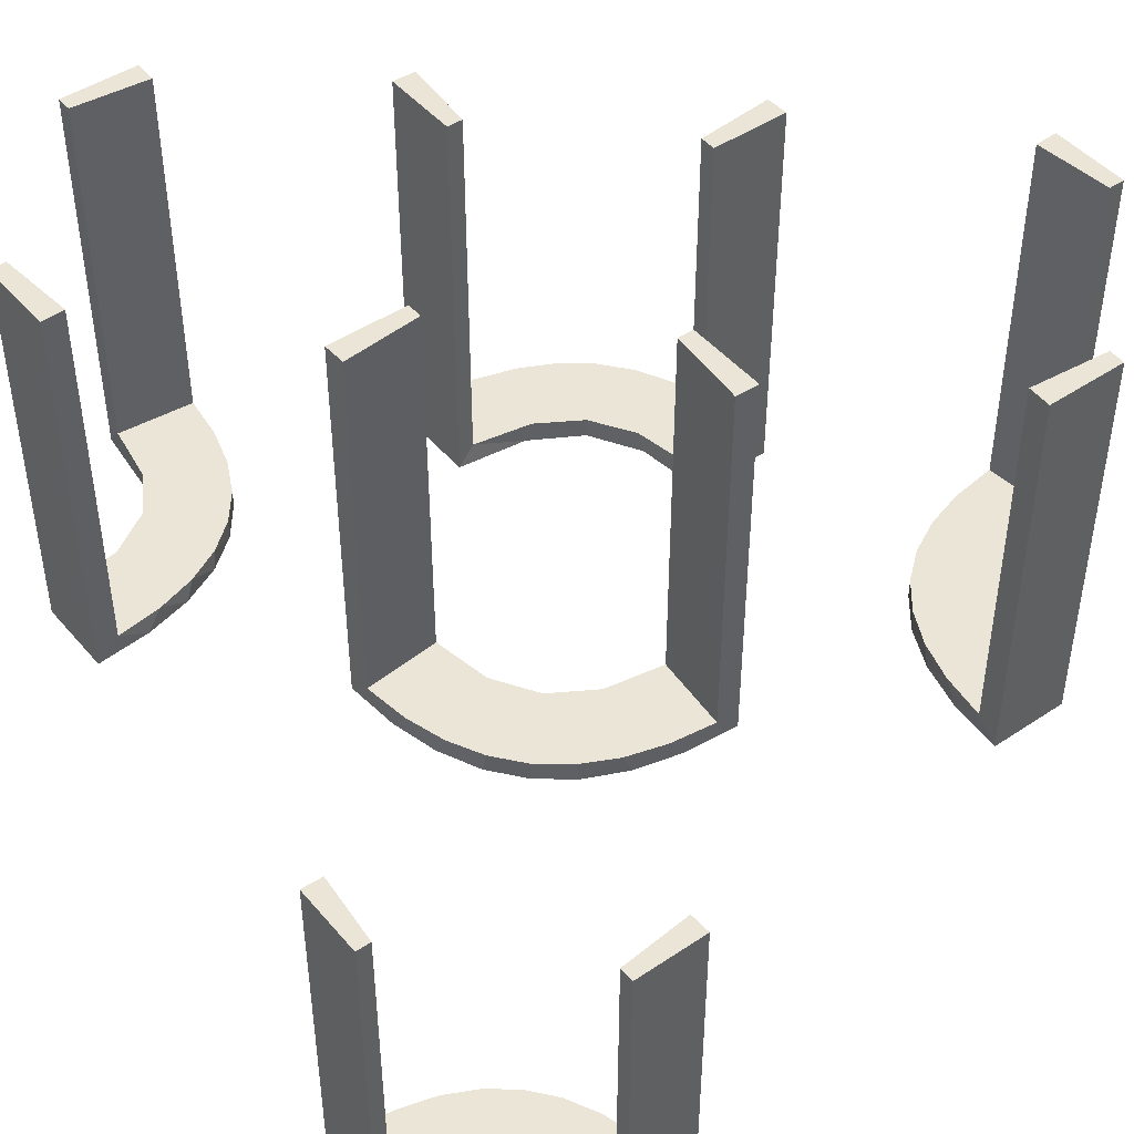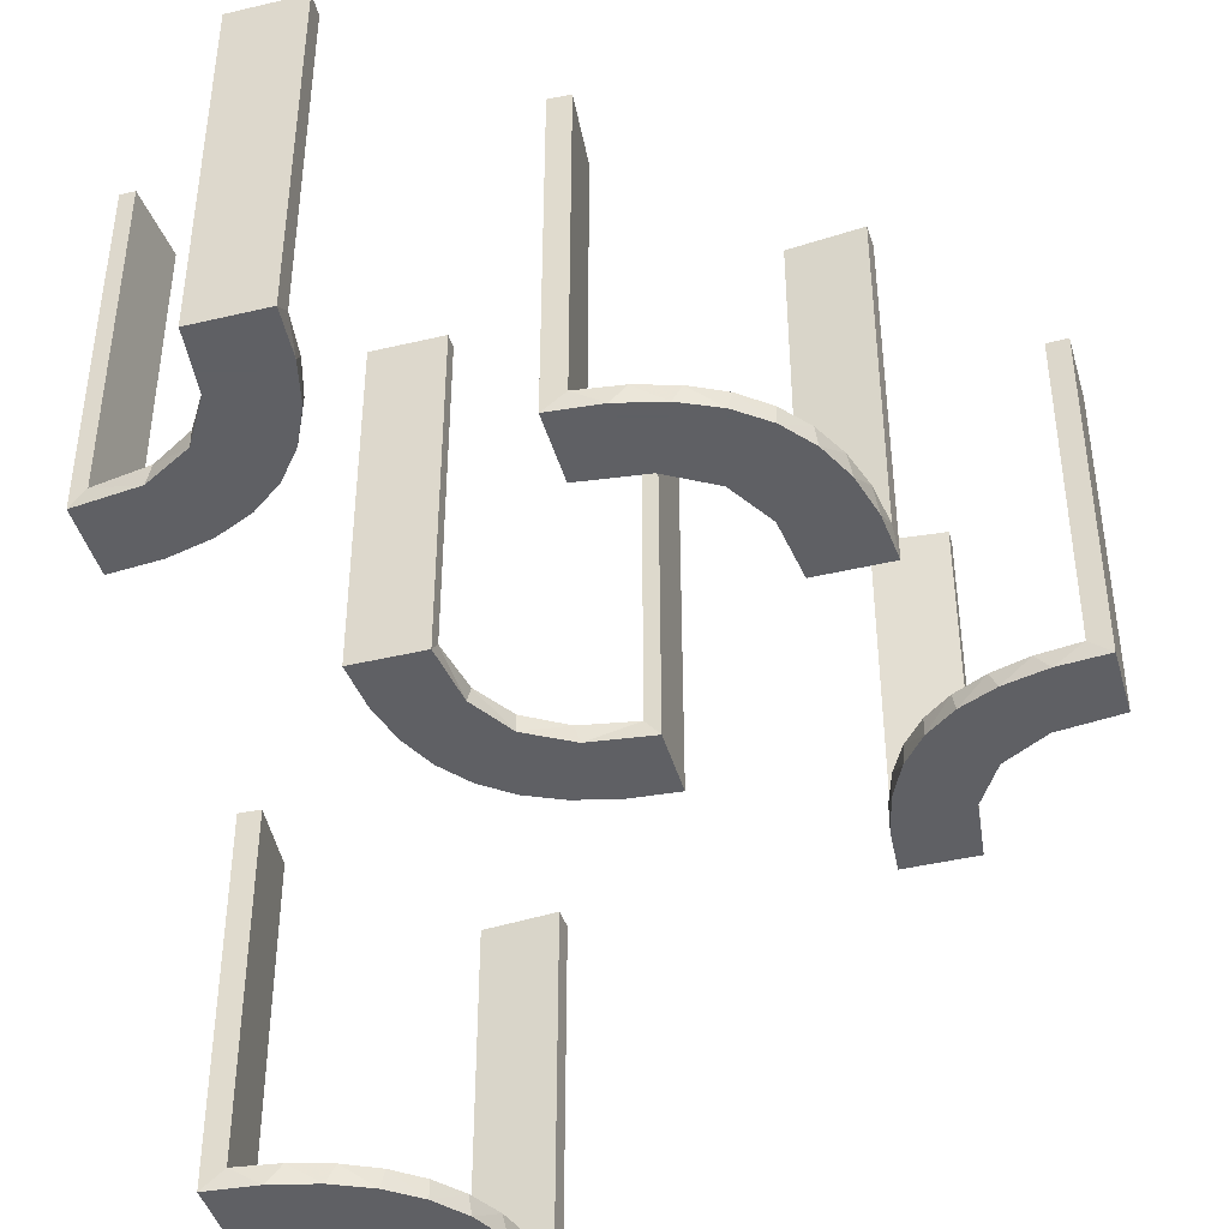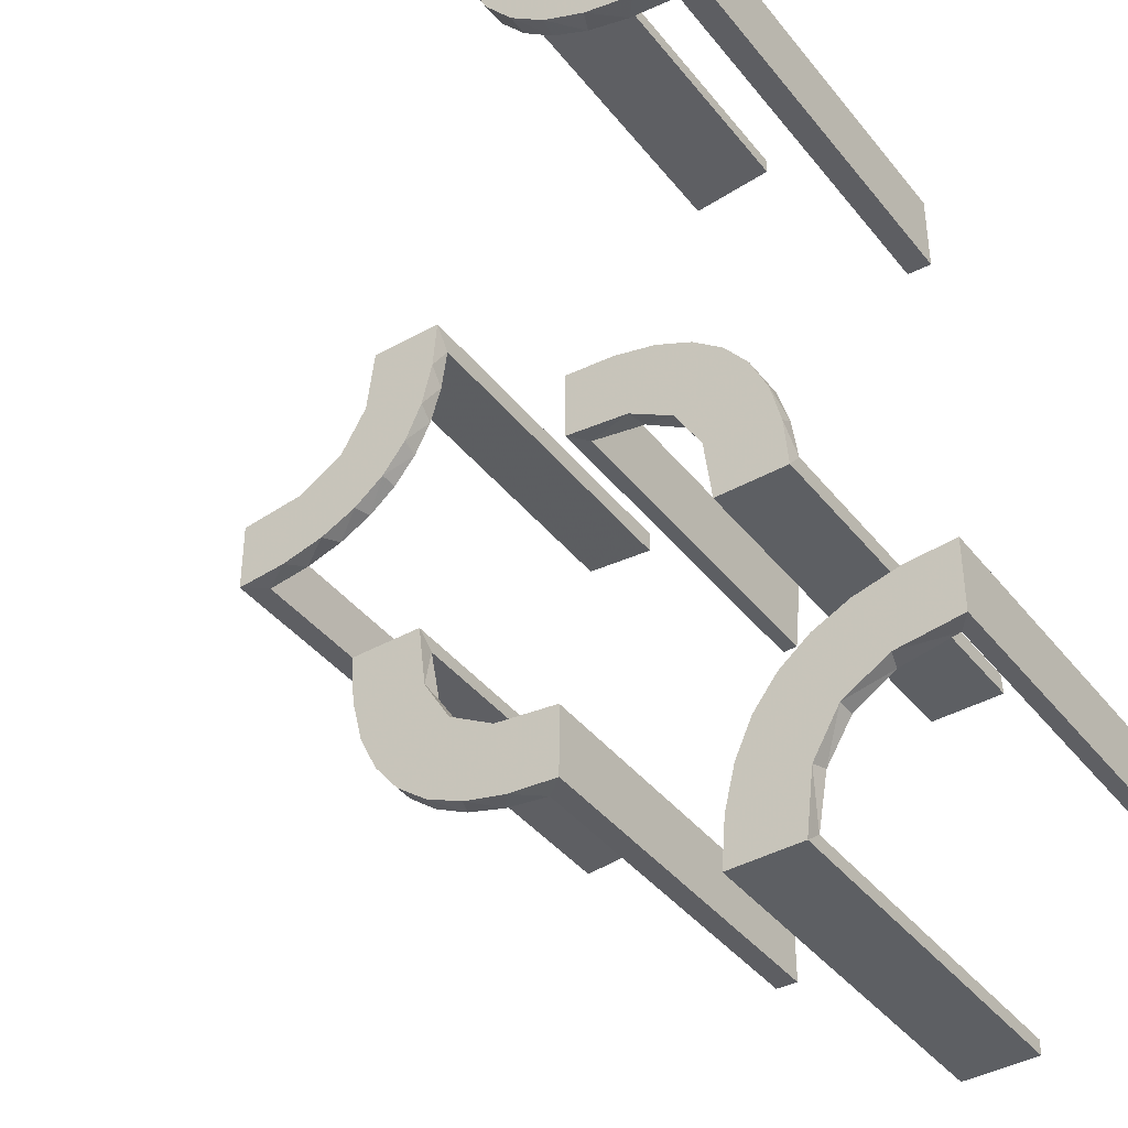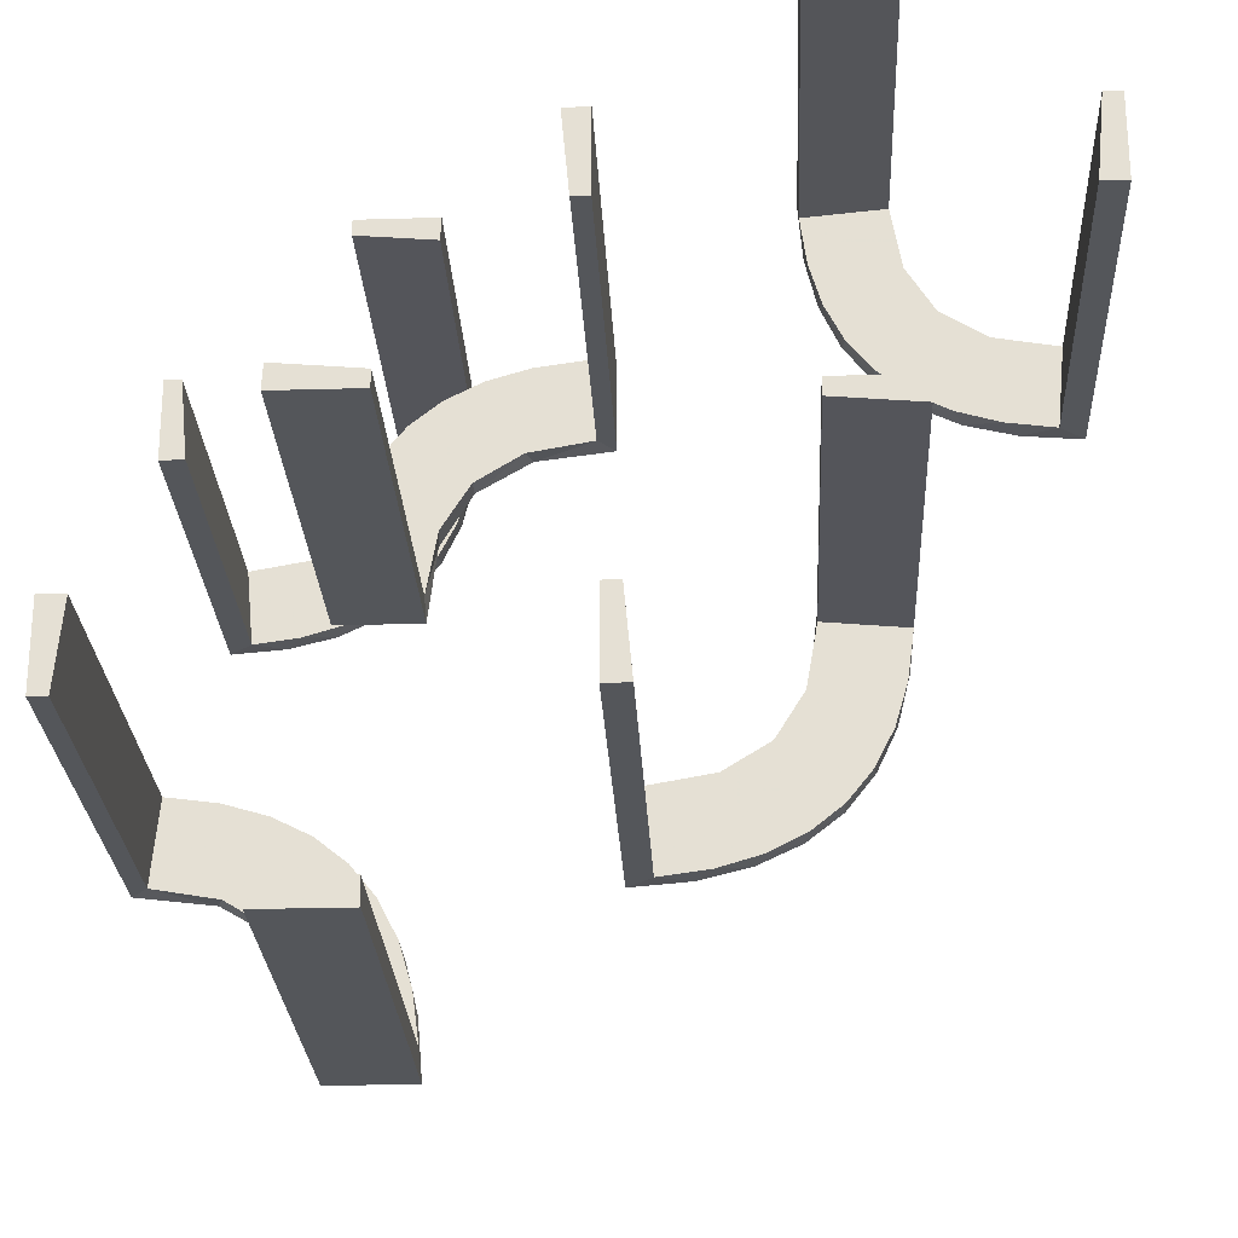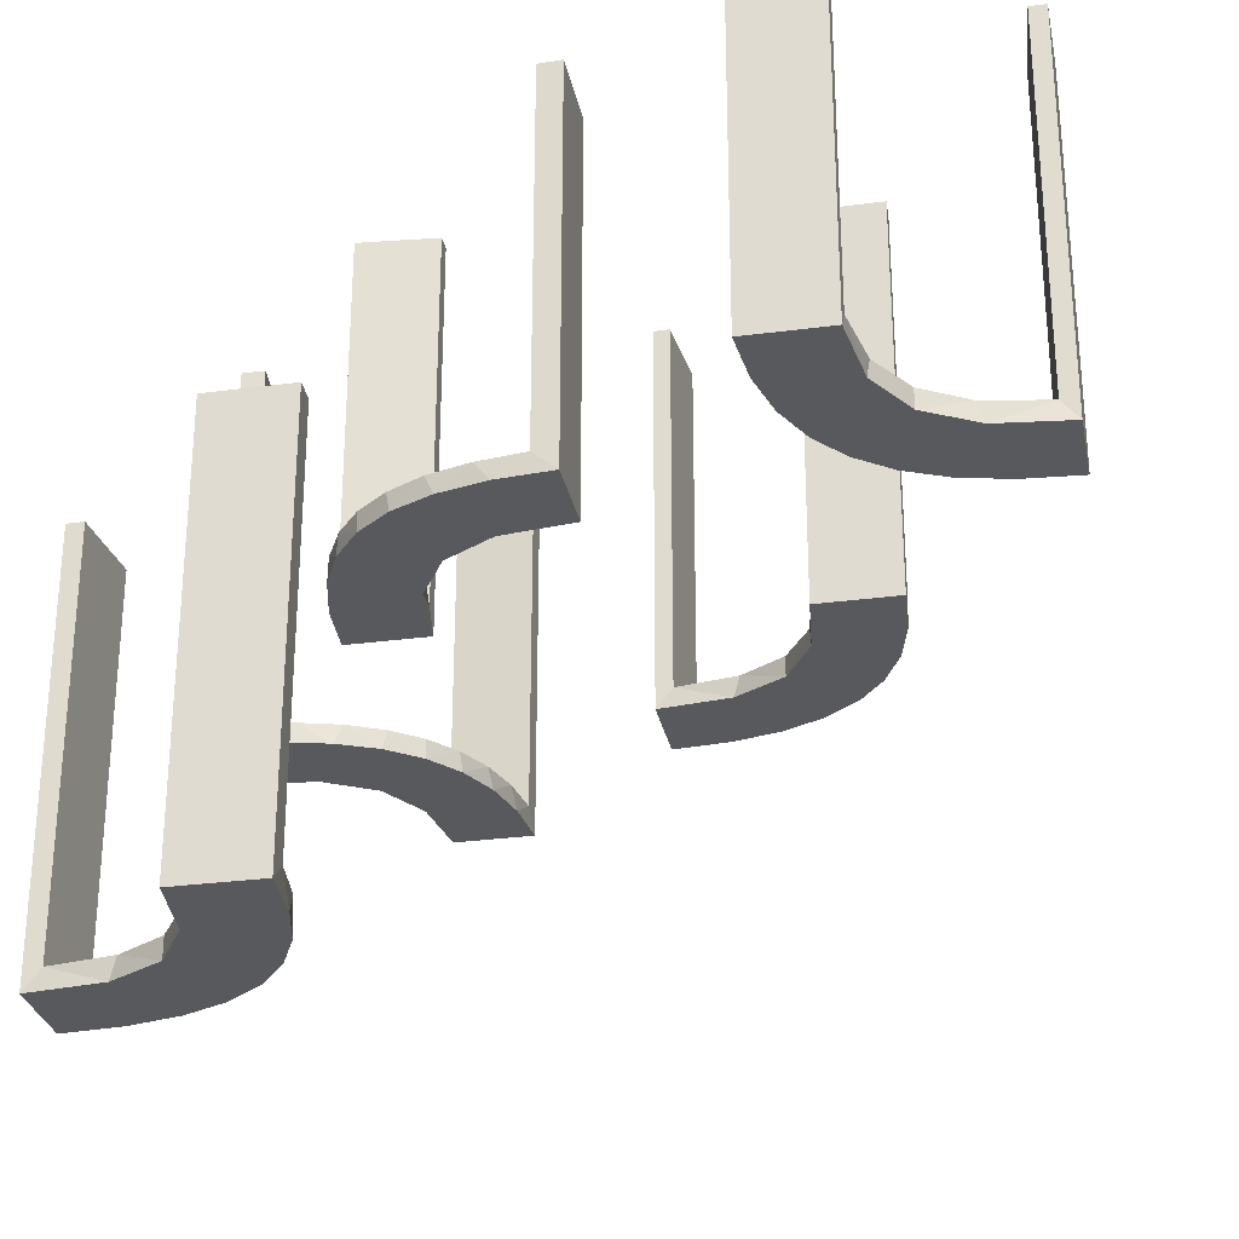
<metadata>
{"format":"obj","ext":"obj","renderer":"f3d","projection":"perspective","resolution":1024,"background":"white","views":[{"elev":46.0,"azim":-127.6,"up":"+Z"},{"elev":-43.2,"azim":15.7,"up":"+Z"},{"elev":-40.4,"azim":-145.5,"up":"+Y"},{"elev":-25.4,"azim":2.7,"up":"+Y"},{"elev":-29.1,"azim":-78.8,"up":"+Z"}]}
</metadata>
<code>
v 0.3065 0.4117 0
v -0.1909 0.09599 0.025
v 0.2537 -0.0242 0.025
v -0.2398 -0.32 0
v 0.134 -0.2789 0
v 0.1956 0.5008 0
v 0.1956 0.5008 0.25
v 0.1956 0.5008 0.5
v -0.2 0.5 0
v -0.2 0.5 -0.5
v -0.2 0.5 -0.25
v 0.07373 -0.2936 0
v -0.3989 -0.3143 0.025
v 0.03392 -0.298 0.2625
v 0.03392 -0.298 0.5
v 0.03392 -0.298 0.025
v -0.2987 0.06859 0
v -0.3101 -0.2479 0.025
v -0.2572 0.1847 0.025
v 0.1178 -0.2322 0.025
v -0.3109 0.4109 -0.5
v -0.004352 0.1992 0
v -0.004352 0.1992 0.25
v -0.004352 0.1992 0.5
v -0.004352 0.2992 0
v -0.004352 0.2992 0.5
v -0.09346 0.1883 0
v 0.2798 -0.1401 0.025
v 0.3548 0.2253 0.025
v -0.216 -0.3711 0
v 0.2958 0.4804 0.5
v 0.2958 0.4804 0.3417
v 0.2958 0.4804 0.1833
v 0.2958 0.4804 0.025
v -0.2272 0.2221 0
v -0.2272 0.2221 0.025
v -0.3031 0.02878 0.2625
v -0.3031 0.02878 0.5
v -0.3031 0.02878 0.025
v -0.2442 0.3192 -0.5
v 0.4068 0.21 0.025
v -0.2044 -0.0007882 0
v -0.2044 -0.0007882 0.5
v 0.3435 0.3486 0
v 0.3435 0.3486 0.025
v -0.2048 -0.4119 0.025
v -0.4796 0.3001 0
v -0.4796 0.3001 -0.1583
v -0.4796 0.3001 -0.3167
v -0.4796 0.3001 -0.475
v -0.4032 0.3135 -0.475
v -0.3148 -0.245 0
v -0.2952 0.0881 0.025
v 0.1565 -0.1514 0
v 0.1565 -0.1514 0.025
v -0.3145 0.2472 -0.475
v -0.2956 -0.5008 0
v -0.2956 -0.5008 0.5
v 0.09324 -0.29 0.025
v -0.2728 -0.2779 0
v -0.2728 -0.2779 0.025
v 0.2042 -0.01962 0.5
v 0.2042 -0.01962 0.3417
v 0.2042 -0.01962 0.1833
v 0.2042 -0.01962 0.025
v 0.1969 0.4712 0.2625
v 0.1969 0.4712 0.5
v 0.1969 0.4712 0.025
v -0.284 0.1289 0
v -0.2204 0.3704 -0.5
v 0.1452 -0.2747 0.025
v 0.2202 0.3599 0.025
v -0.4065 -0.3117 0
v -0.4956 -0.3008 0
v -0.4956 -0.3008 0.25
v -0.4956 -0.3008 0.5
v -0.4956 -0.2008 0
v -0.4956 -0.2008 0.5
v -0.2428 -0.3153 0.025
v -0.1899 0.2521 0.025
v -0.2013 -0.4314 0
v 0.4661 0.202 0.2625
v 0.4661 0.202 0.5
v 0.4661 0.202 0.025
v -0.2092 0.4111 -0.475
v 0.1852 -0.255 0
v -0.1011 0.1857 0.025
v 0.4263 0.2064 0
v -0.02476 0.1991 0.5
v -0.02476 0.1991 0.3417
v -0.02476 0.1991 0.1833
v -0.02476 0.1991 0.025
v -0.3192 0.2442 -0.5
v -0.3 0.5 0
v -0.3 0.5 -0.5
v 0.3044 0.0007882 0
v 0.3044 0.0007882 0.5
v 0.366 0.2211 0
v -0.2602 0.18 0
v -0.2012 0.4704 0
v -0.2012 0.4704 -0.475
v -0.2012 0.4704 -0.2375
v -0.2771 0.2771 -0.475
v -0.2771 0.2771 -0.5
v -0.3091 -0.404 0.025
v -0.4752 -0.3009 0.5
v -0.4752 -0.3009 0.3417
v -0.4752 -0.3009 0.1833
v -0.4752 -0.3009 0.025
v 0.1935 -0.08832 0
v -0.4109 0.3109 -0.5
v -0.5 0.3 0
v -0.5 0.3 -0.5
v -0.5 0.3 -0.25
v -0.5 0.2 0
v -0.5 0.2 -0.5
v -0.1935 0.08832 0
v -0.2472 0.3145 -0.475
v 0.4752 0.3009 0.5
v 0.4752 0.3009 0.3417
v 0.4752 0.3009 0.1833
v 0.4752 0.3009 0.025
v -0.2056 0.4306 -0.5
v 0.3091 0.404 0.025
v 0.2602 -0.18 0
v -0.366 -0.2211 0
v -0.3044 -0.0007882 0
v -0.3044 -0.0007882 0.25
v -0.3044 -0.0007882 0.5
v 0.02476 -0.1991 0.5
v 0.02476 -0.1991 0.3417
v 0.02476 -0.1991 0.1833
v 0.02476 -0.1991 0.025
v -0.4263 -0.2064 0
v 0.1011 -0.1857 0.025
v -0.1852 0.255 0
v -0.3135 0.4032 -0.475
v -0.4661 -0.202 0.2625
v -0.4661 -0.202 0.5
v -0.4661 -0.202 0.025
v 0.2013 0.4314 0
v 0.1899 -0.2521 0.025
v 0.2428 0.3153 0.025
v 0.4956 0.2008 0
v 0.4956 0.2008 0.5
v 0.4956 0.3008 0
v 0.4956 0.3008 0.25
v 0.4956 0.3008 0.5
v 0.4065 0.3117 0
v -0.2202 -0.3599 0.025
v -0.1452 0.2747 0.025
v 0.284 -0.1289 0
v -0.1969 -0.4712 0.2625
v -0.1969 -0.4712 0.5
v -0.1969 -0.4712 0.025
v -0.2042 0.01962 0.5
v -0.2042 0.01962 0.3417
v -0.2042 0.01962 0.1833
v -0.2042 0.01962 0.025
v 0.2728 0.2779 0
v 0.2728 0.2779 0.025
v -0.09324 0.29 0.025
v 0.2956 0.5008 0
v 0.2956 0.5008 0.5
v -0.3704 0.2204 -0.5
v -0.1565 0.1514 0
v -0.1565 0.1514 0.025
v 0.2952 -0.0881 0.025
v 0.3148 0.245 0
v -0.4306 0.2056 -0.5
v -0.4704 0.2012 0
v -0.4704 0.2012 -0.475
v -0.4704 0.2012 -0.2375
v 0.2048 0.4119 0.025
v -0.3435 -0.3486 0
v -0.3435 -0.3486 0.025
v 0.2044 0.0007882 0
v 0.2044 0.0007882 0.25
v 0.2044 0.0007882 0.5
v -0.4068 -0.21 0.025
v 0.1921 -0.1864 0.025
v 0.3031 -0.02878 0.2625
v 0.3031 -0.02878 0.5
v 0.3031 -0.02878 0.025
v 0.2272 -0.2221 0
v 0.2272 -0.2221 0.025
v -0.2958 -0.4804 0.5
v -0.2958 -0.4804 0.3417
v -0.2958 -0.4804 0.1833
v -0.2958 -0.4804 0.025
v -0.2245 0.3591 -0.475
v 0.216 0.3711 0
v -0.3548 -0.2253 0.025
v -0.2798 0.1401 0.025
v 0.09346 -0.1883 0
v 0.004352 -0.2992 0
v 0.004352 -0.2992 0.25
v 0.004352 -0.2992 0.5
v 0.004352 -0.1992 0
v 0.004352 -0.1992 0.5
v 0.02934 -0.2486 0.025
v 0.2572 -0.1847 0.025
v 0.3101 0.2479 0.025
v 0.2987 -0.06859 0
v -0.03392 0.298 0.2625
v -0.03392 0.298 0.5
v -0.03392 0.298 0.025
v 0.3989 0.3143 0.025
v -0.07373 0.2936 0
v -0.3479 0.3479 -0.475
v -0.3479 0.3479 -0.5
v -0.1956 -0.5008 0
v -0.1956 -0.5008 0.25
v -0.1956 -0.5008 0.5
v -0.134 0.2789 0
v -0.4111 0.2092 -0.475
v 0.2398 0.32 0
v -0.3001 0.4796 0
v -0.3001 0.4796 -0.1583
v -0.3001 0.4796 -0.3167
v -0.3001 0.4796 -0.475
v 0.1909 -0.09599 0.025
v -0.3591 0.2245 -0.475
v -0.3065 -0.4117 0
f 189 190 57
f 57 190 224
f 176 175 105
f 188 189 58
f 57 58 189
f 58 187 188
f 175 176 13
f 73 13 109
f 108 75 74
f 76 107 106
f 107 76 75
f 108 107 75
f 212 81 155
f 213 212 155
f 150 46 30
f 30 4 150
f 214 213 153
f 4 60 79
f 18 61 60
f 52 126 193
f 126 134 180
f 134 77 140
f 138 140 77
f 138 78 139
f 138 77 78
f 81 212 57
f 57 224 81
f 4 175 60
f 4 30 224
f 175 4 224
f 175 73 52
f 73 74 134
f 73 126 52
f 74 77 134
f 75 77 74
f 78 75 76
f 77 75 78
f 213 214 58
f 212 213 57
f 58 57 213
f 139 106 107
f 138 139 107
f 108 109 140
f 107 108 138
f 109 13 180
f 13 176 18
f 109 180 140
f 13 18 193
f 79 61 176
f 105 79 176
f 105 190 46
f 105 150 79
f 190 155 46
f 190 189 155
f 154 188 187
f 188 154 153
f 189 188 153
f 187 58 214
f 214 154 187
f 78 76 106
f 106 139 78
f 190 105 224
f 175 224 105
f 175 13 73
f 73 109 74
f 108 74 109
f 81 46 155
f 213 155 153
f 46 81 30
f 4 79 150
f 214 153 154
f 60 61 79
f 18 60 52
f 52 193 18
f 126 180 193
f 134 140 180
f 224 30 81
f 175 52 60
f 73 134 126
f 108 140 138
f 13 193 180
f 176 61 18
f 105 46 150
f 189 153 155
f 123 10 95
f 21 123 95
f 21 70 123
f 40 211 104
f 40 70 21
f 211 40 21
f 93 211 111
f 111 113 170
f 111 165 93
f 113 116 170
f 104 211 93
f 50 51 216
f 51 210 56
f 50 216 172
f 51 56 223
f 118 103 210
f 137 118 210
f 137 221 85
f 137 191 118
f 221 101 85
f 114 48 112
f 49 48 114
f 49 114 113
f 50 113 111
f 211 210 51
f 94 218 219
f 220 94 219
f 95 94 220
f 21 137 211
f 95 221 21
f 220 221 95
f 173 115 171
f 116 115 173
f 172 216 170
f 216 223 165
f 104 93 56
f 93 165 223
f 103 118 104
f 118 191 40
f 9 11 102
f 11 101 102
f 85 101 123
f 10 101 11
f 123 70 85
f 11 9 94
f 10 11 95
f 94 95 11
f 114 116 113
f 115 114 112
f 116 114 115
f 221 220 101
f 219 218 100
f 220 219 102
f 47 48 171
f 172 49 50
f 49 172 173
f 48 49 173
f 9 218 94
f 218 9 100
f 47 115 112
f 115 47 171
f 111 170 165
f 51 223 216
f 210 103 56
f 137 85 191
f 48 47 112
f 49 113 50
f 50 111 51
f 211 51 111
f 137 210 211
f 221 137 21
f 116 173 172
f 172 170 116
f 216 165 170
f 104 56 103
f 93 223 56
f 118 40 104
f 191 70 40
f 9 102 100
f 101 10 123
f 70 191 85
f 220 102 101
f 219 100 102
f 48 173 171
f 132 133 199
f 199 133 195
f 55 54 135
f 131 132 200
f 199 200 132
f 200 130 131
f 54 55 222
f 110 222 65
f 64 178 177
f 179 63 62
f 63 179 178
f 64 63 178
f 196 12 16
f 197 196 16
f 71 59 5
f 5 86 71
f 198 197 14
f 86 185 142
f 202 186 185
f 125 152 28
f 152 204 168
f 204 96 184
f 182 184 96
f 182 97 183
f 182 96 97
f 199 195 12
f 86 195 54
f 195 86 5
f 5 12 195
f 86 54 185
f 125 185 54
f 54 110 125
f 110 177 204
f 204 152 110
f 178 96 177
f 97 178 179
f 96 178 97
f 197 198 200
f 196 197 199
f 200 199 197
f 183 62 63
f 63 182 183
f 182 63 3
f 3 64 65
f 3 184 182
f 64 3 63
f 222 3 65
f 3 222 181
f 55 181 222
f 3 181 28
f 3 168 184
f 181 202 28
f 181 186 202
f 186 181 142
f 20 181 55
f 201 20 135
f 181 20 142
f 16 59 201
f 20 59 71
f 20 201 59
f 201 133 132
f 201 14 16
f 131 201 132
f 15 131 130
f 131 15 14
f 201 131 14
f 130 200 198
f 198 15 130
f 97 179 62
f 62 183 97
f 133 135 195
f 54 195 135
f 54 222 110
f 110 65 177
f 64 177 65
f 12 59 16
f 197 16 14
f 59 12 5
f 86 142 71
f 198 14 15
f 185 186 142
f 202 185 125
f 125 28 202
f 152 168 28
f 204 184 168
f 199 12 196
f 110 152 125
f 177 96 204
f 3 28 168
f 20 55 135
f 201 135 133
f 20 71 142
f 158 159 42
f 42 159 117
f 167 166 2
f 157 158 43
f 42 43 158
f 43 156 157
f 166 167 87
f 27 87 92
f 91 23 22
f 24 90 89
f 90 24 23
f 91 90 23
f 127 17 39
f 128 127 39
f 194 53 69
f 69 99 194
f 129 128 37
f 99 35 19
f 80 36 35
f 136 215 151
f 215 209 162
f 209 25 207
f 205 207 25
f 205 26 206
f 205 25 26
f 42 117 17
f 117 166 99
f 69 17 117
f 99 166 35
f 136 35 166
f 27 136 166
f 27 22 209
f 27 215 136
f 22 25 209
f 23 25 22
f 26 23 24
f 25 23 26
f 128 129 43
f 127 128 42
f 43 42 128
f 206 89 90
f 205 206 90
f 91 92 207
f 90 91 205
f 162 207 92
f 87 162 92
f 87 151 162
f 80 167 36
f 80 151 87
f 167 80 87
f 167 2 19
f 2 159 53
f 2 194 19
f 159 39 53
f 159 158 39
f 38 157 156
f 157 38 37
f 158 157 37
f 156 43 129
f 129 38 156
f 26 24 89
f 89 206 26
f 159 2 117
f 166 117 2
f 166 87 27
f 27 92 22
f 91 22 92
f 17 53 39
f 128 39 37
f 53 17 69
f 99 19 194
f 129 37 38
f 35 36 19
f 80 35 136
f 136 151 80
f 215 162 151
f 209 207 162
f 42 17 127
f 117 99 69
f 27 209 215
f 91 207 205
f 167 19 36
f 2 53 194
f 158 37 39
f 33 34 163
f 163 34 1
f 45 44 124
f 32 33 164
f 163 164 33
f 164 31 32
f 44 45 208
f 149 208 122
f 121 147 146
f 148 120 119
f 120 148 147
f 121 120 147
f 6 141 68
f 7 6 68
f 72 174 192
f 192 217 72
f 8 7 66
f 217 160 143
f 203 161 160
f 169 98 29
f 98 88 41
f 88 144 84
f 82 84 144
f 82 145 83
f 82 144 145
f 141 6 163
f 163 1 141
f 217 44 160
f 217 192 1
f 44 217 1
f 44 149 169
f 149 146 88
f 149 98 169
f 146 144 88
f 147 144 146
f 145 147 148
f 144 147 145
f 7 8 164
f 6 7 163
f 164 163 7
f 83 119 120
f 82 83 120
f 121 122 84
f 120 121 82
f 122 208 41
f 208 45 203
f 122 41 84
f 208 203 29
f 143 161 45
f 124 143 45
f 124 34 174
f 124 72 143
f 34 68 174
f 34 33 68
f 67 32 31
f 32 67 66
f 33 32 66
f 31 164 8
f 8 67 31
f 145 148 119
f 119 83 145
f 34 124 1
f 44 1 124
f 44 208 149
f 149 122 146
f 121 146 122
f 141 174 68
f 7 68 66
f 174 141 192
f 217 143 72
f 8 66 67
f 160 161 143
f 203 160 169
f 169 29 203
f 98 41 29
f 88 84 41
f 1 192 141
f 44 169 160
f 149 88 98
f 121 84 82
f 208 29 41
f 45 161 203
f 124 174 72
f 33 66 68

</code>
